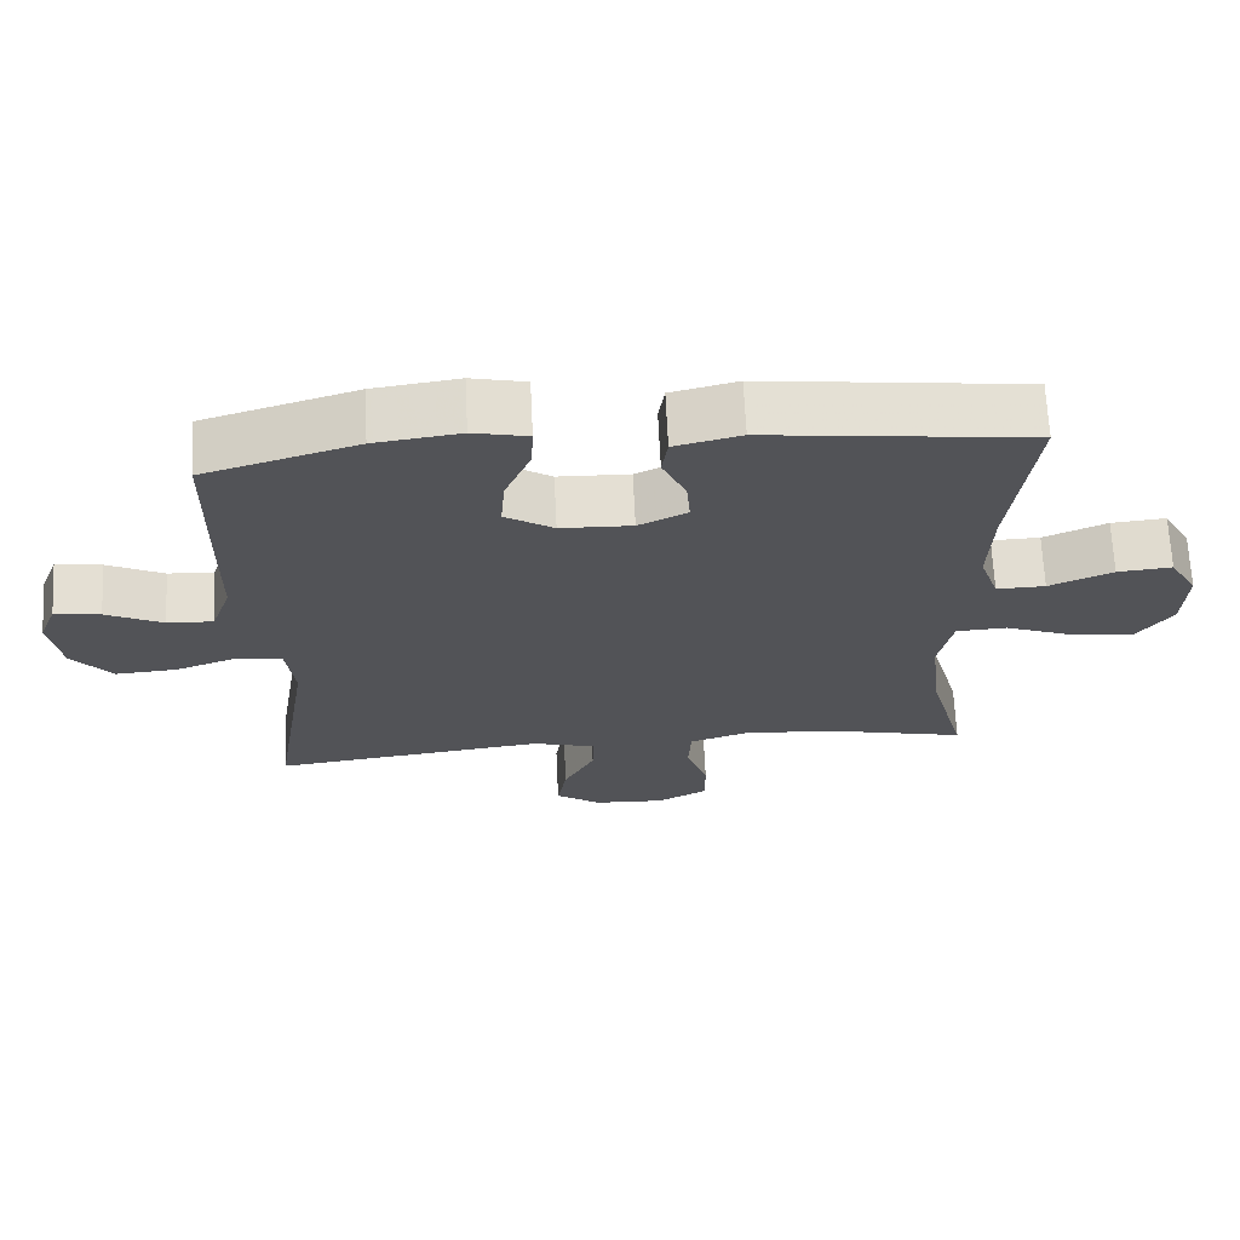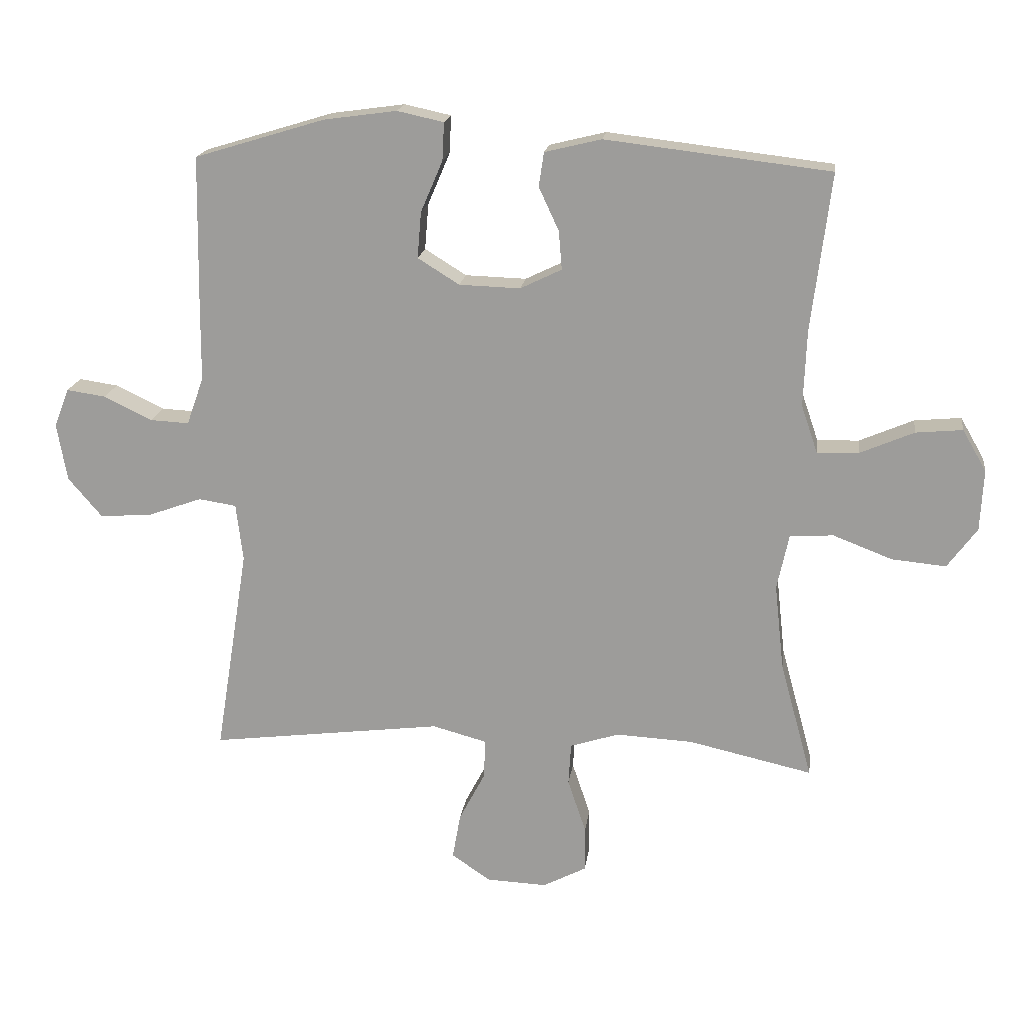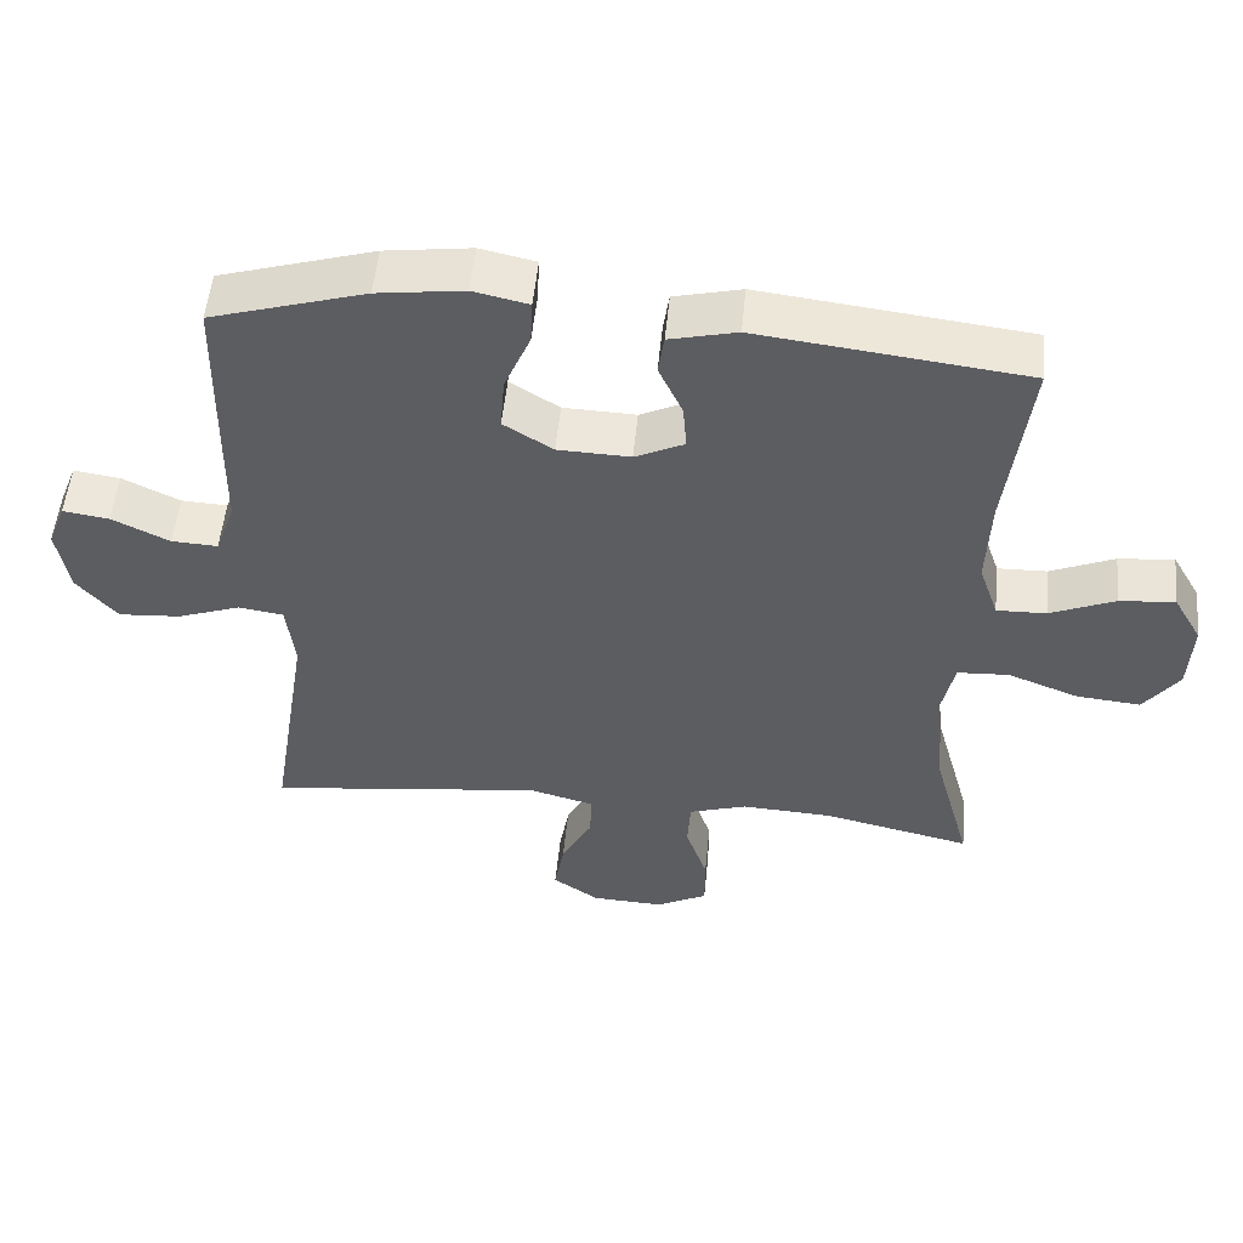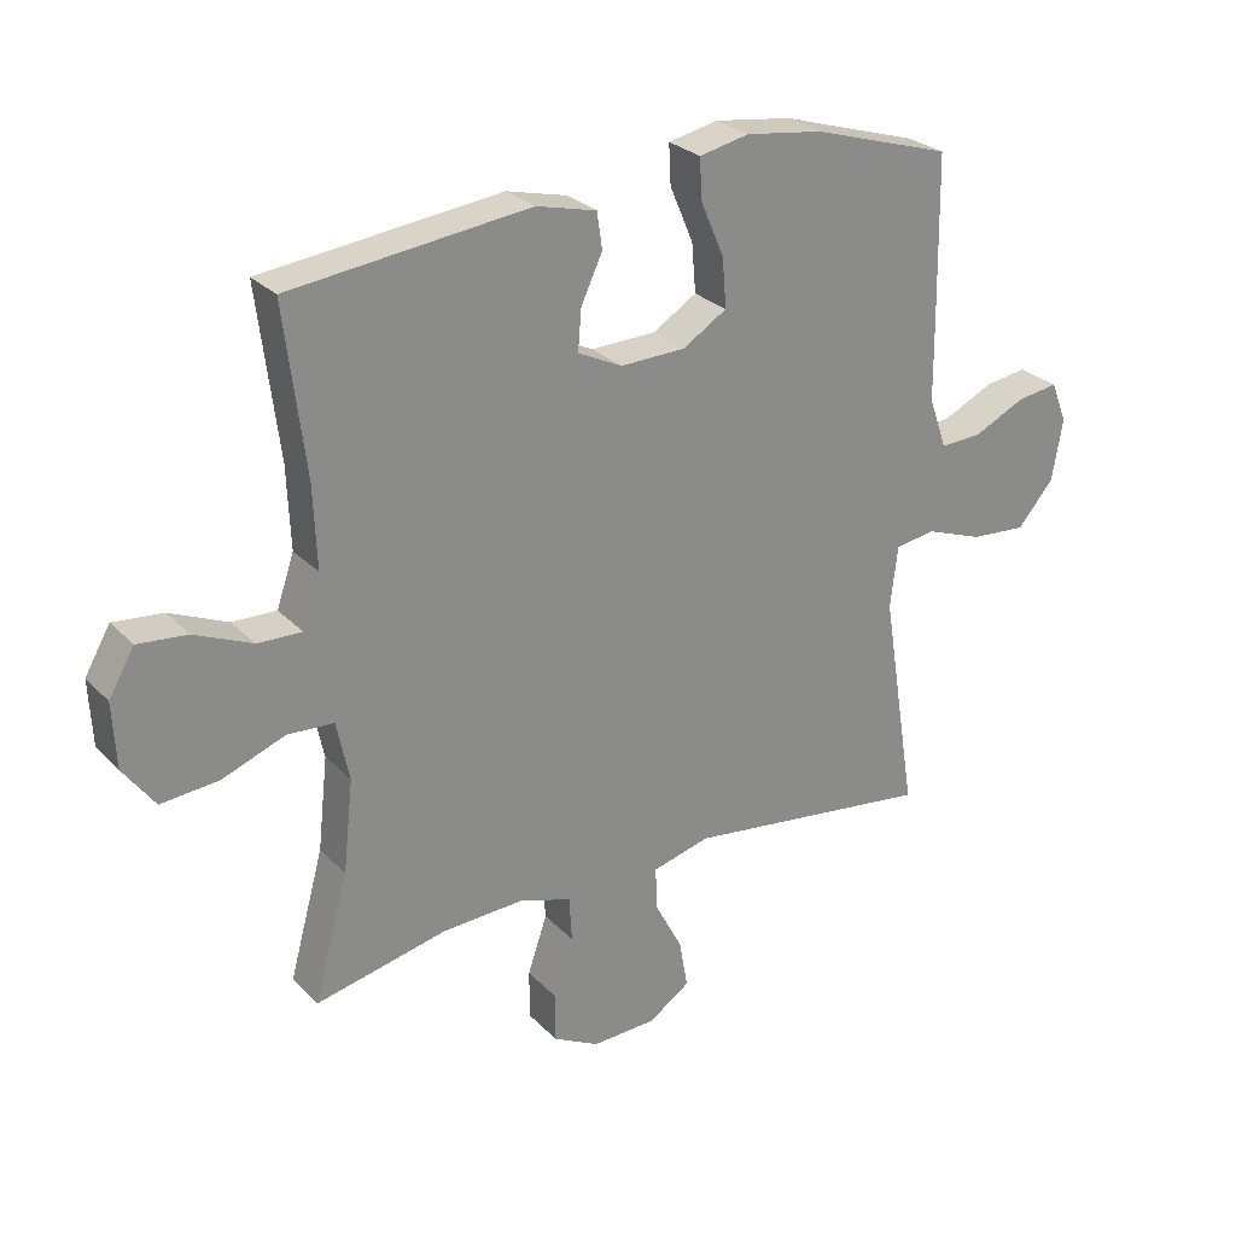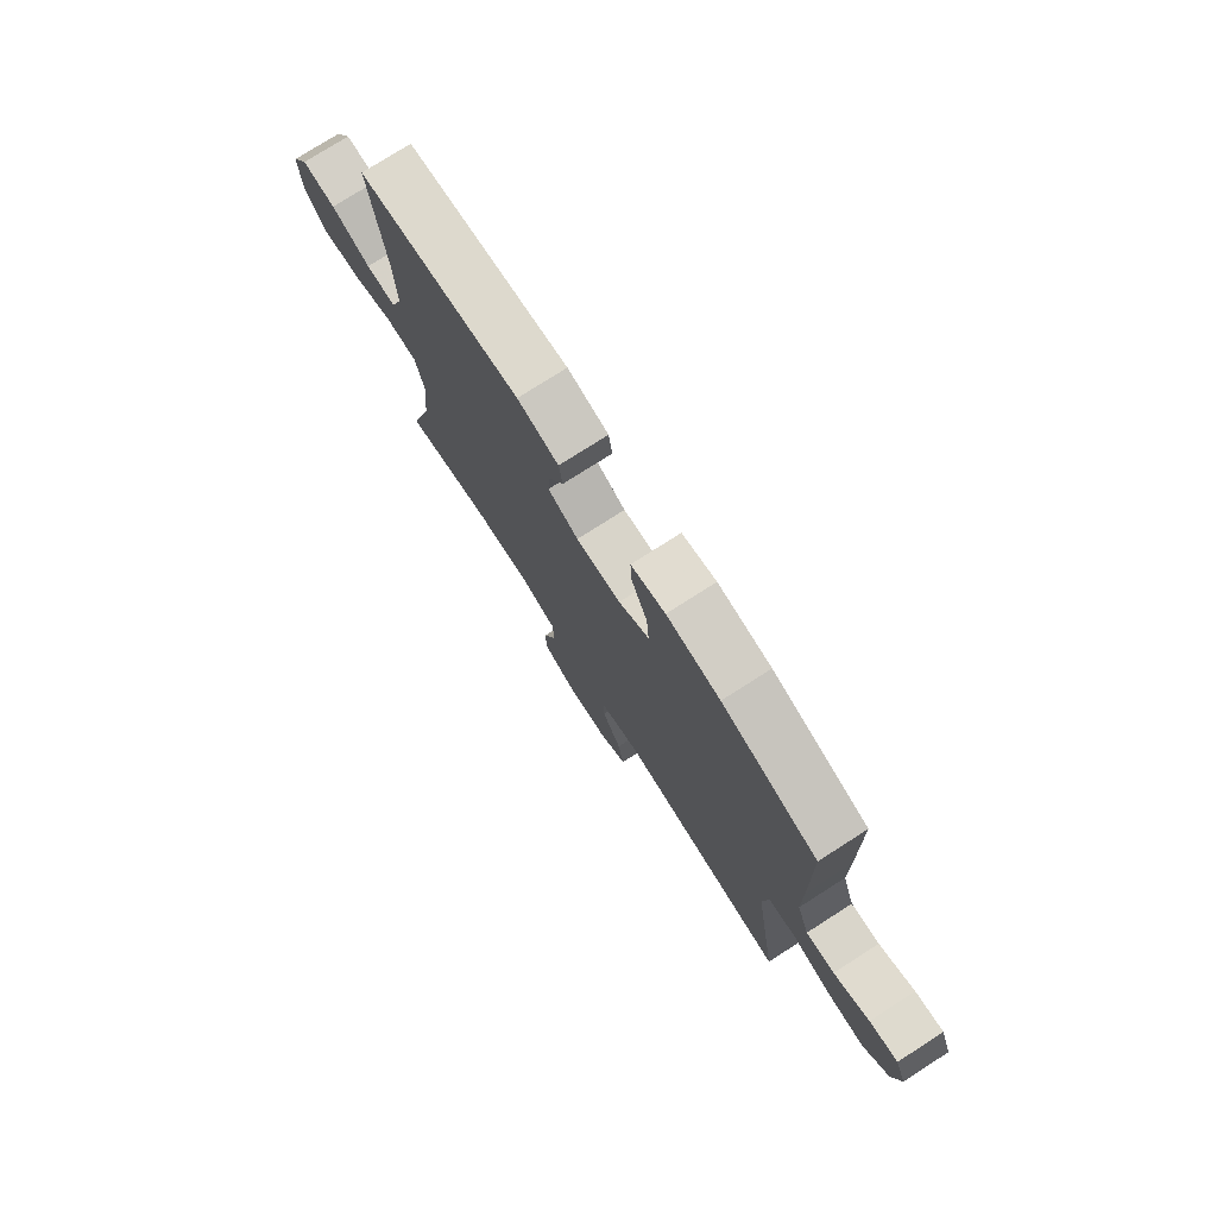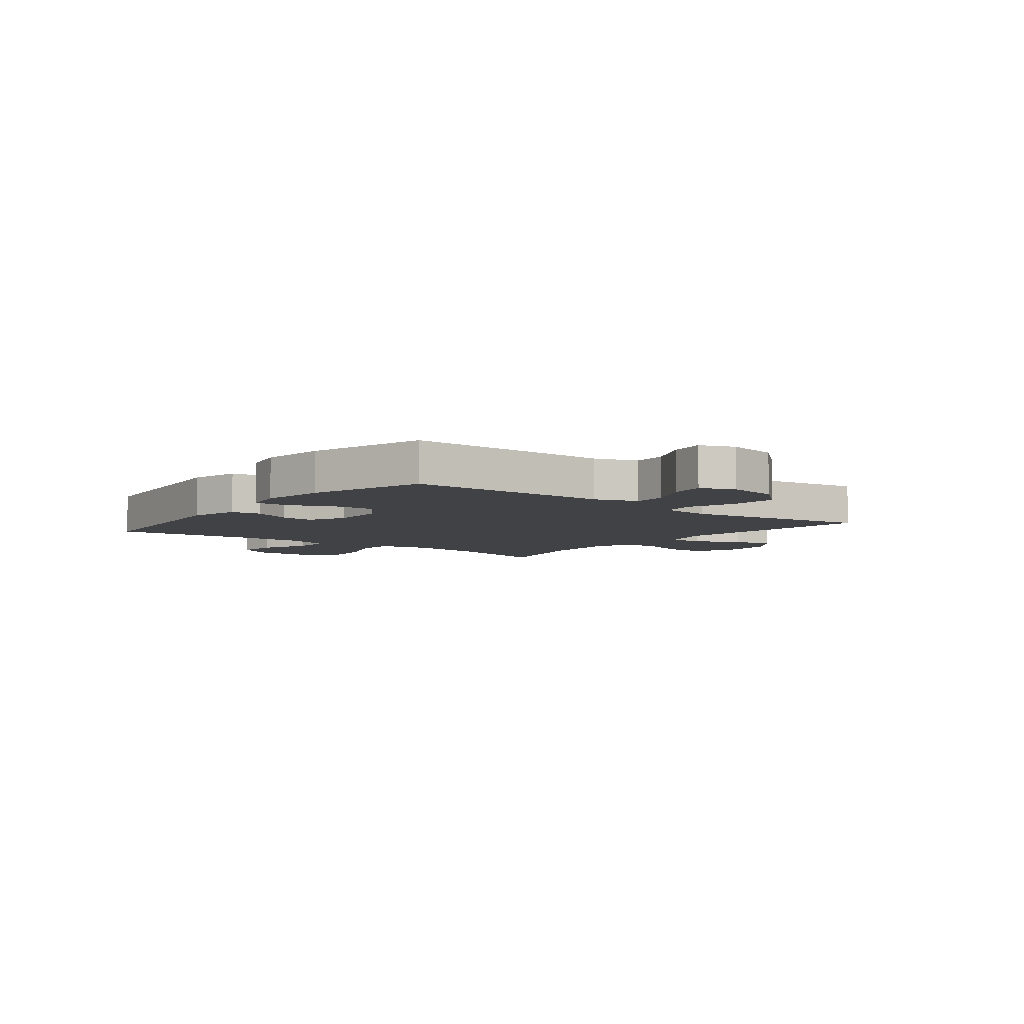
<metadata>
{"format":"obj","ext":"obj","renderer":"f3d","projection":"perspective","resolution":1024,"background":"white","views":[{"elev":67.4,"azim":177.2,"up":"+Z"},{"elev":18.2,"azim":-172.3,"up":"+Z"},{"elev":52.6,"azim":-174.4,"up":"+Z"},{"elev":26.8,"azim":-33.3,"up":"+Z"},{"elev":76.3,"azim":57.4,"up":"+Z"},{"elev":-6.1,"azim":51.9,"up":"+Y"}]}
</metadata>
<code>
v 0.5 0.07 0.5
v 0.504 0.07 0.259
v 0.505 0.07 0.138
v 0.532 0.07 0.062
v 0.594 0.07 0.065
v 0.671 0.07 0.102
v 0.733 0.07 0.111
v 0.757 0.07 0.05
v 0.741 0.07 -0.042
v 0.687 0.07 -0.105
v 0.604 0.07 -0.099
v 0.518 0.07 -0.068
v 0.458 0.07 -0.077
v 0.447 0.07 -0.169
v 0.5 0.07 -0.5
v 0.129 0.07 -0.453
v 0.043 0.07 -0.476
v 0.044 0.07 -0.538
v 0.086 0.07 -0.618
v 0.099 0.07 -0.691
v 0.037 0.07 -0.733
v -0.059 0.07 -0.737
v -0.128 0.07 -0.701
v -0.128 0.07 -0.628
v -0.099 0.07 -0.542
v -0.103 0.07 -0.475
v -0.181 0.07 -0.45
v -0.303 0.07 -0.456
v -0.5 0.07 -0.5
v -0.449 0.07 -0.314
v -0.434 0.07 -0.177
v -0.453 0.07 -0.088
v -0.522 0.07 -0.084
v -0.616 0.07 -0.12
v -0.702 0.07 -0.128
v -0.749 0.07 -0.064
v -0.754 0.07 0.033
v -0.716 0.07 0.099
v -0.642 0.07 0.092
v -0.556 0.07 0.055
v -0.49 0.07 0.053
v -0.464 0.07 0.129
v -0.469 0.07 0.251
v -0.5 0.07 0.5
v -0.143 0.07 0.542
v -0.053 0.07 0.52
v -0.045 0.07 0.466
v -0.077 0.07 0.397
v -0.082 0.07 0.336
v -0.016 0.07 0.304
v 0.081 0.07 0.307
v 0.147 0.07 0.348
v 0.141 0.07 0.421
v 0.106 0.07 0.503
v 0.103 0.07 0.563
v 0.177 0.07 0.579
v 0.293 0.07 0.563
v 0.5 0 0.5
v 0.504 0 0.259
v 0.505 0 0.138
v 0.532 0 0.062
v 0.594 0 0.065
v 0.671 0 0.102
v 0.733 0 0.111
v 0.757 0 0.05
v 0.741 0 -0.042
v 0.687 0 -0.105
v 0.604 0 -0.099
v 0.518 0 -0.068
v 0.458 0 -0.077
v 0.447 0 -0.169
v 0.5 0 -0.5
v 0.129 0 -0.453
v 0.043 0 -0.476
v 0.044 0 -0.538
v 0.086 0 -0.618
v 0.099 0 -0.691
v 0.037 0 -0.733
v -0.059 0 -0.737
v -0.128 0 -0.701
v -0.128 0 -0.628
v -0.099 0 -0.542
v -0.103 0 -0.475
v -0.181 0 -0.45
v -0.303 0 -0.456
v -0.5 0 -0.5
v -0.449 0 -0.314
v -0.434 0 -0.177
v -0.453 0 -0.088
v -0.522 0 -0.084
v -0.616 0 -0.12
v -0.702 0 -0.128
v -0.749 0 -0.064
v -0.754 0 0.033
v -0.716 0 0.099
v -0.642 0 0.092
v -0.556 0 0.055
v -0.49 0 0.053
v -0.464 0 0.129
v -0.469 0 0.251
v -0.5 0 0.5
v -0.143 0 0.542
v -0.053 0 0.52
v -0.045 0 0.466
v -0.077 0 0.397
v -0.082 0 0.336
v -0.016 0 0.304
v 0.081 0 0.307
v 0.147 0 0.348
v 0.141 0 0.421
v 0.106 0 0.503
v 0.103 0 0.563
v 0.177 0 0.579
v 0.293 0 0.563
f 53 54 55 56
f 52 53 56 57
f 45 46 47 48
f 43 44 45 48
f 42 43 48 49
f 41 42 49 50
f 37 38 39 40
f 37 40 41
f 36 37 41
f 33 34 35 36
f 32 33 36 41
f 28 29 30
f 27 28 30 31
f 26 27 31 32
f 22 23 24 25
f 22 25 26
f 21 22 26
f 18 19 20 21
f 17 18 21 26
f 16 17 26 32
f 14 15 16 32
f 9 10 11 12
f 7 8 9 12
f 5 6 7 12
f 4 5 12 13
f 3 4 13
f 2 3 13
f 52 57 1 2
f 51 52 2 13
f 32 41 50 51
f 13 14 32 51
f 113 112 111 110
f 114 113 110 109
f 105 104 103 102
f 105 102 101 100
f 106 105 100 99
f 107 106 99 98
f 97 96 95 94
f 98 97 94
f 98 94 93
f 93 92 91 90
f 98 93 90 89
f 87 86 85
f 88 87 85 84
f 89 88 84 83
f 82 81 80 79
f 83 82 79
f 83 79 78
f 78 77 76 75
f 83 78 75 74
f 89 83 74 73
f 89 73 72 71
f 69 68 67 66
f 69 66 65 64
f 69 64 63 62
f 70 69 62 61
f 70 61 60
f 70 60 59
f 59 58 114 109
f 70 59 109 108
f 108 107 98 89
f 108 89 71 70
f 1 58 59 2
f 2 59 60 3
f 3 60 61 4
f 4 61 62 5
f 5 62 63 6
f 6 63 64 7
f 7 64 65 8
f 8 65 66 9
f 9 66 67 10
f 10 67 68 11
f 11 68 69 12
f 12 69 70 13
f 13 70 71 14
f 14 71 72 15
f 15 72 73 16
f 16 73 74 17
f 17 74 75 18
f 18 75 76 19
f 19 76 77 20
f 20 77 78 21
f 21 78 79 22
f 22 79 80 23
f 23 80 81 24
f 24 81 82 25
f 25 82 83 26
f 26 83 84 27
f 27 84 85 28
f 28 85 86 29
f 29 86 87 30
f 30 87 88 31
f 31 88 89 32
f 32 89 90 33
f 33 90 91 34
f 34 91 92 35
f 35 92 93 36
f 36 93 94 37
f 37 94 95 38
f 38 95 96 39
f 39 96 97 40
f 40 97 98 41
f 41 98 99 42
f 42 99 100 43
f 43 100 101 44
f 44 101 102 45
f 45 102 103 46
f 46 103 104 47
f 47 104 105 48
f 48 105 106 49
f 49 106 107 50
f 50 107 108 51
f 51 108 109 52
f 52 109 110 53
f 53 110 111 54
f 54 111 112 55
f 55 112 113 56
f 56 113 114 57
f 57 114 58 1

</code>
